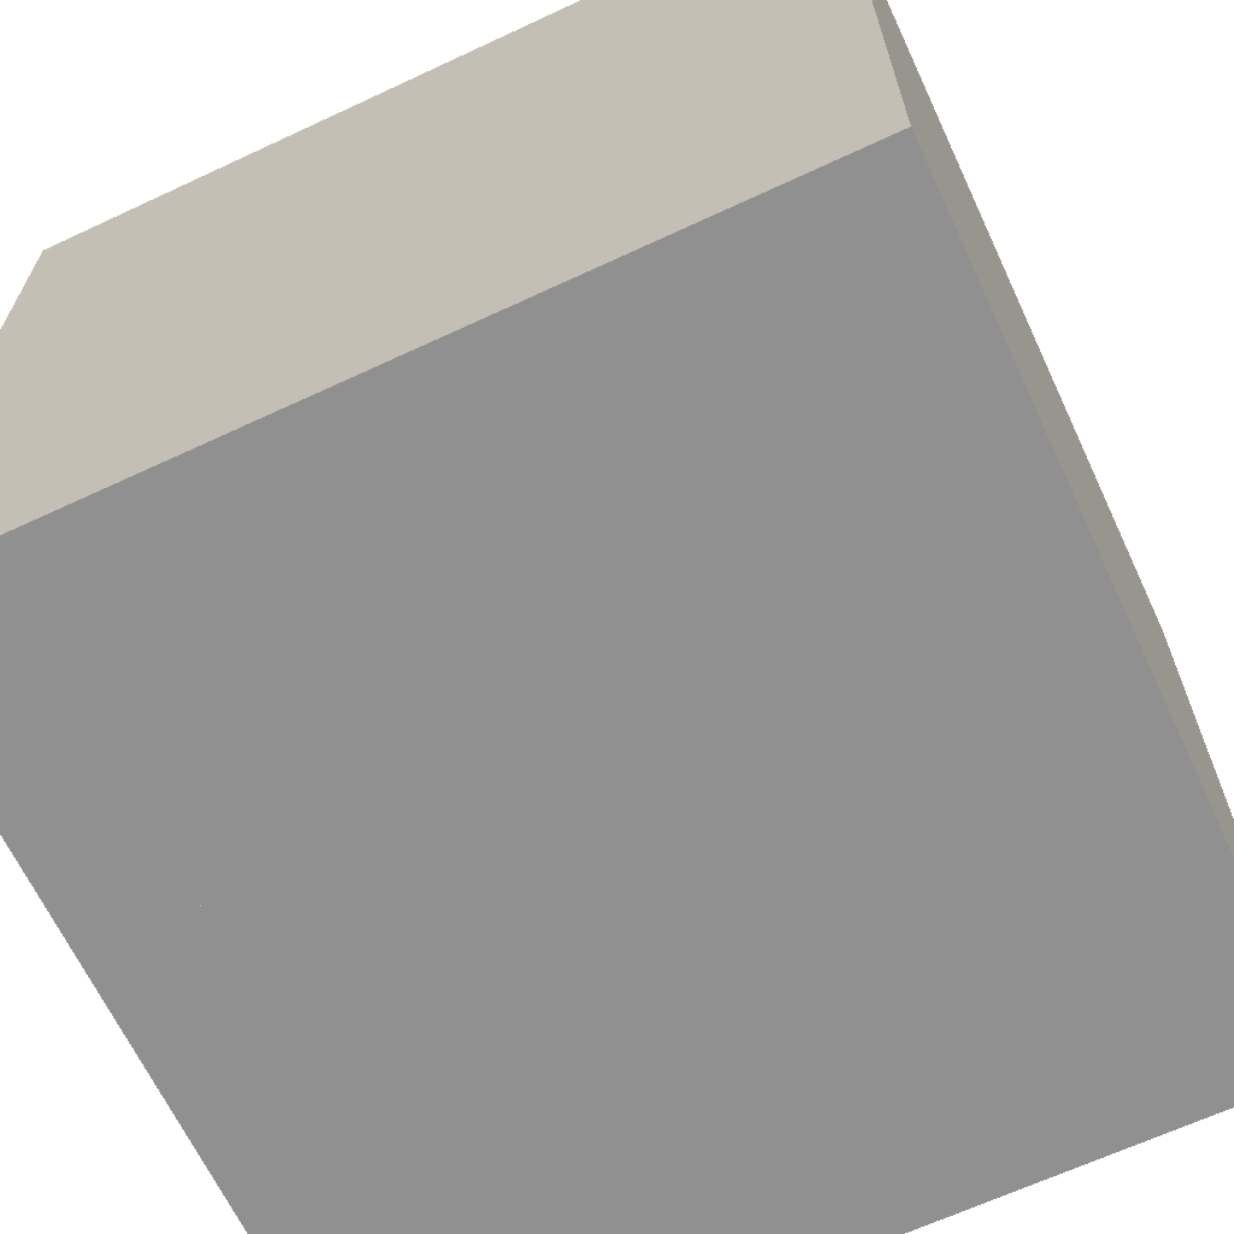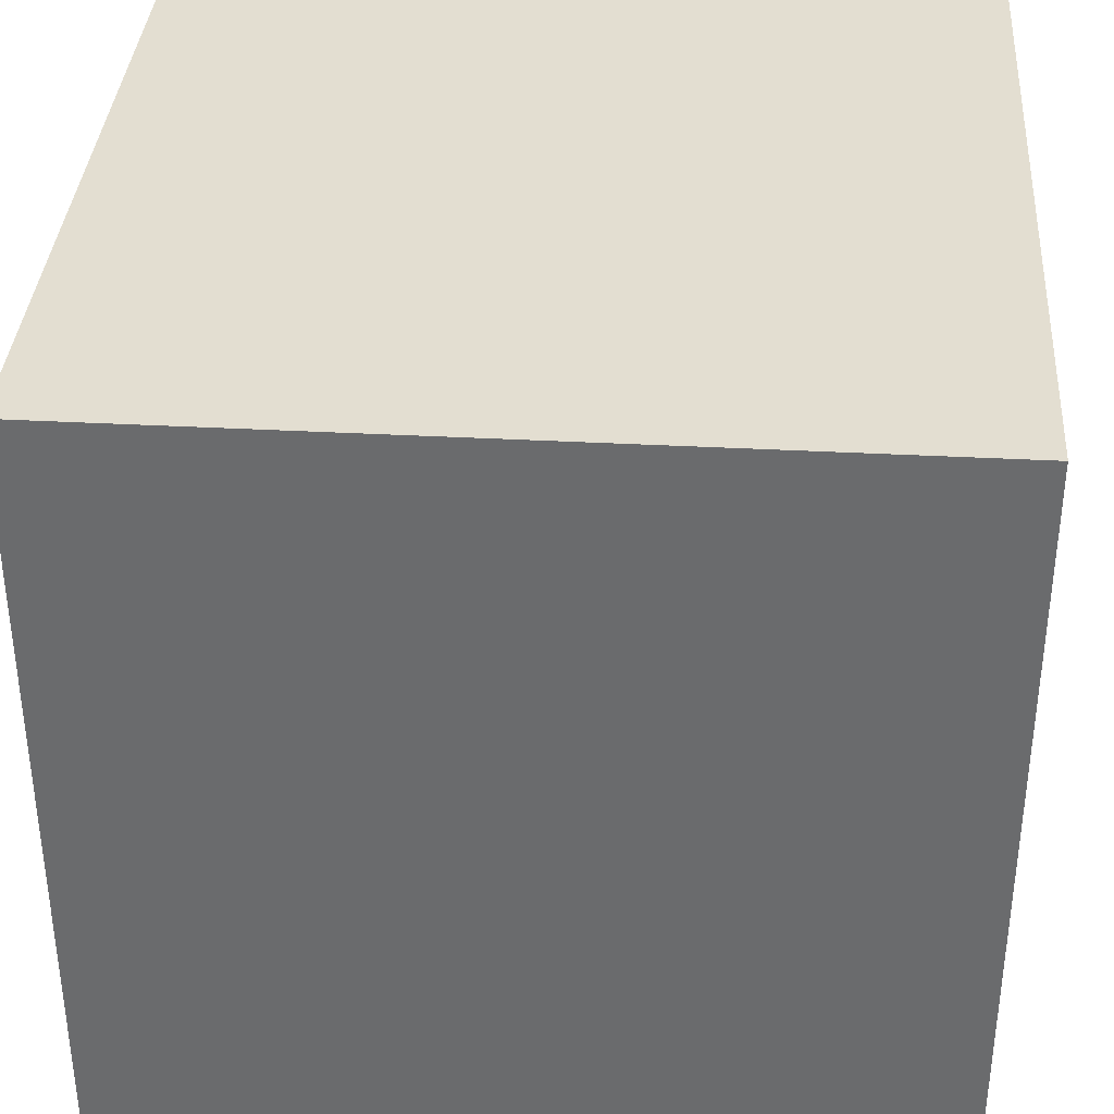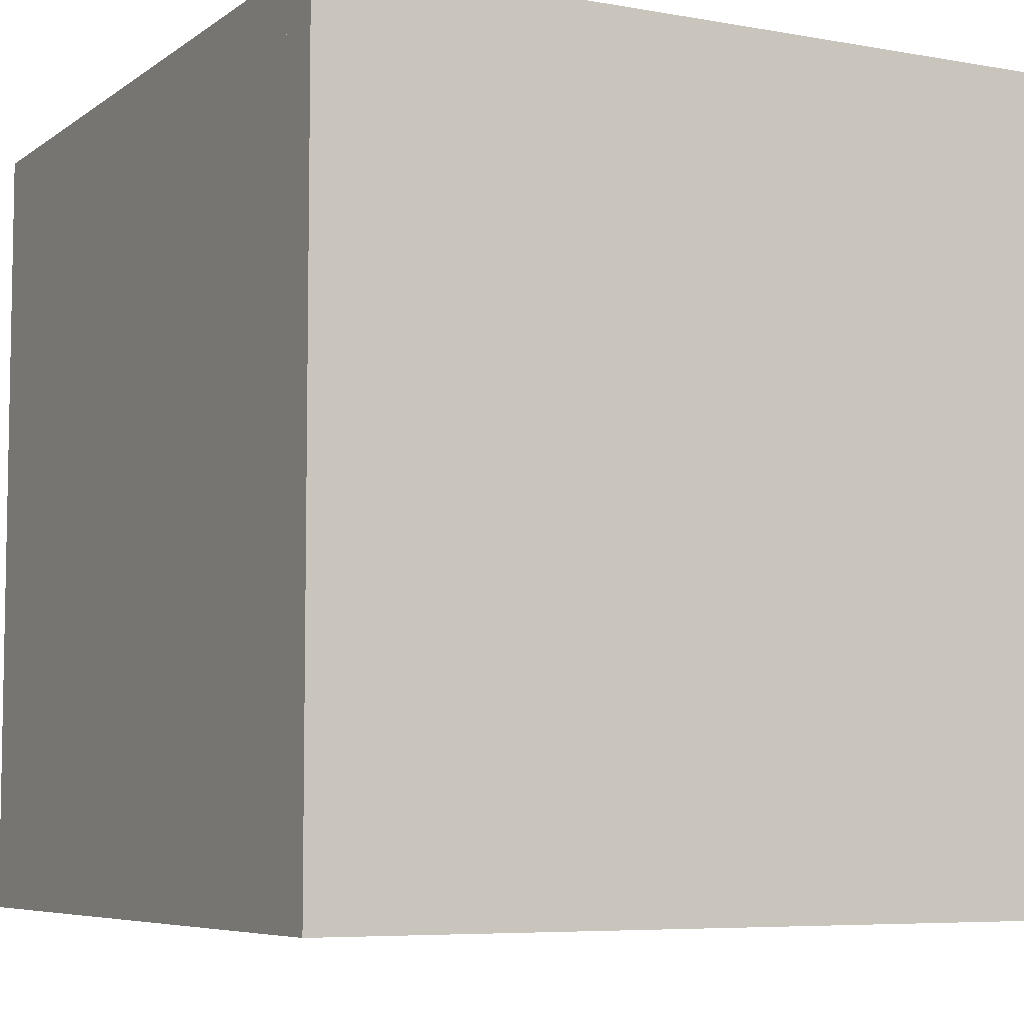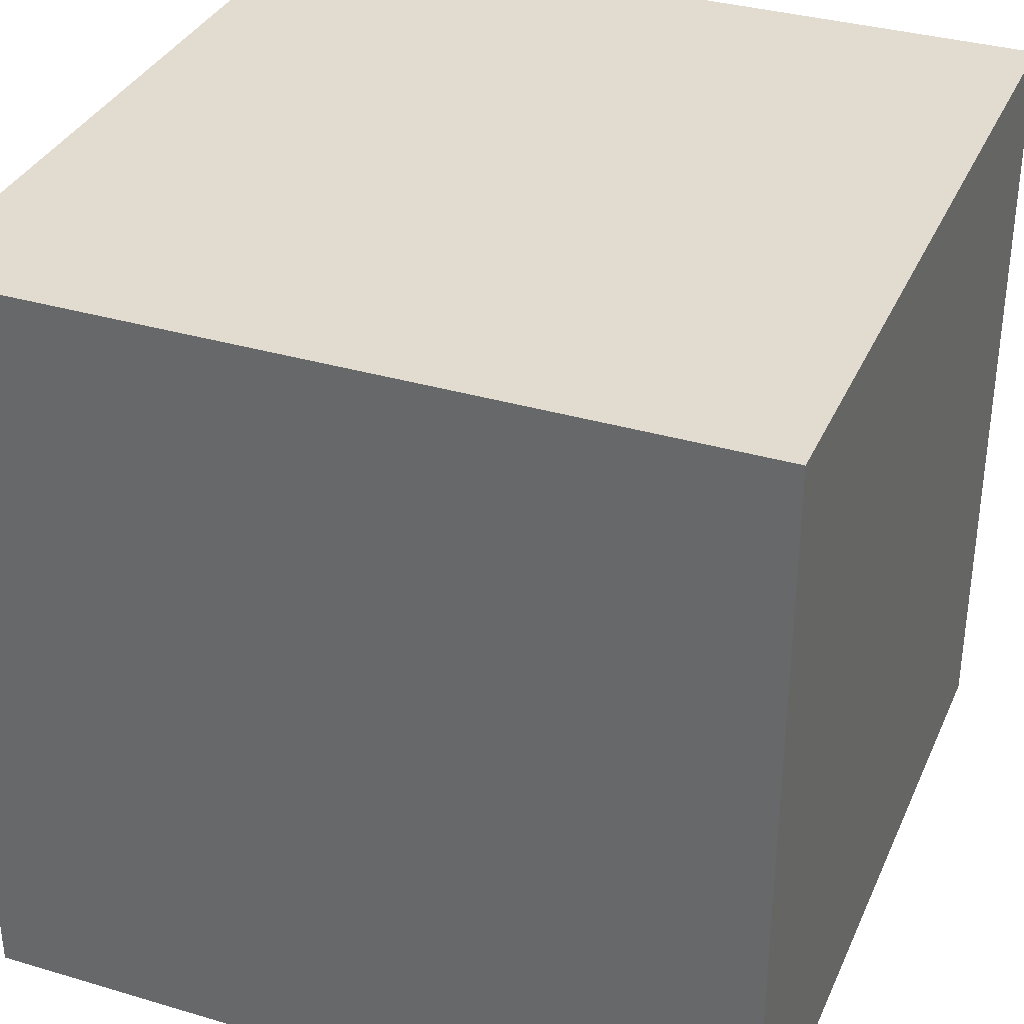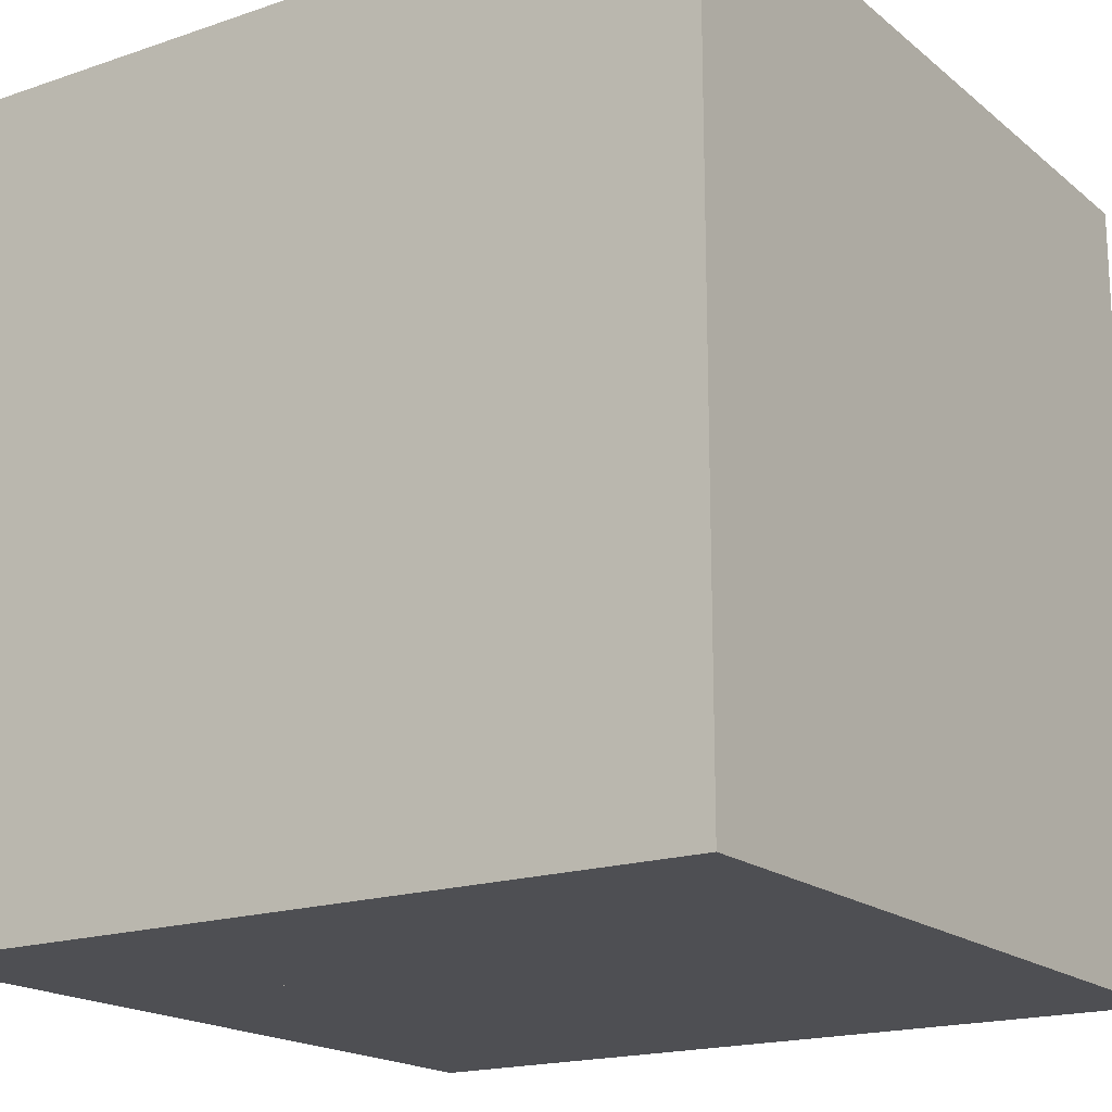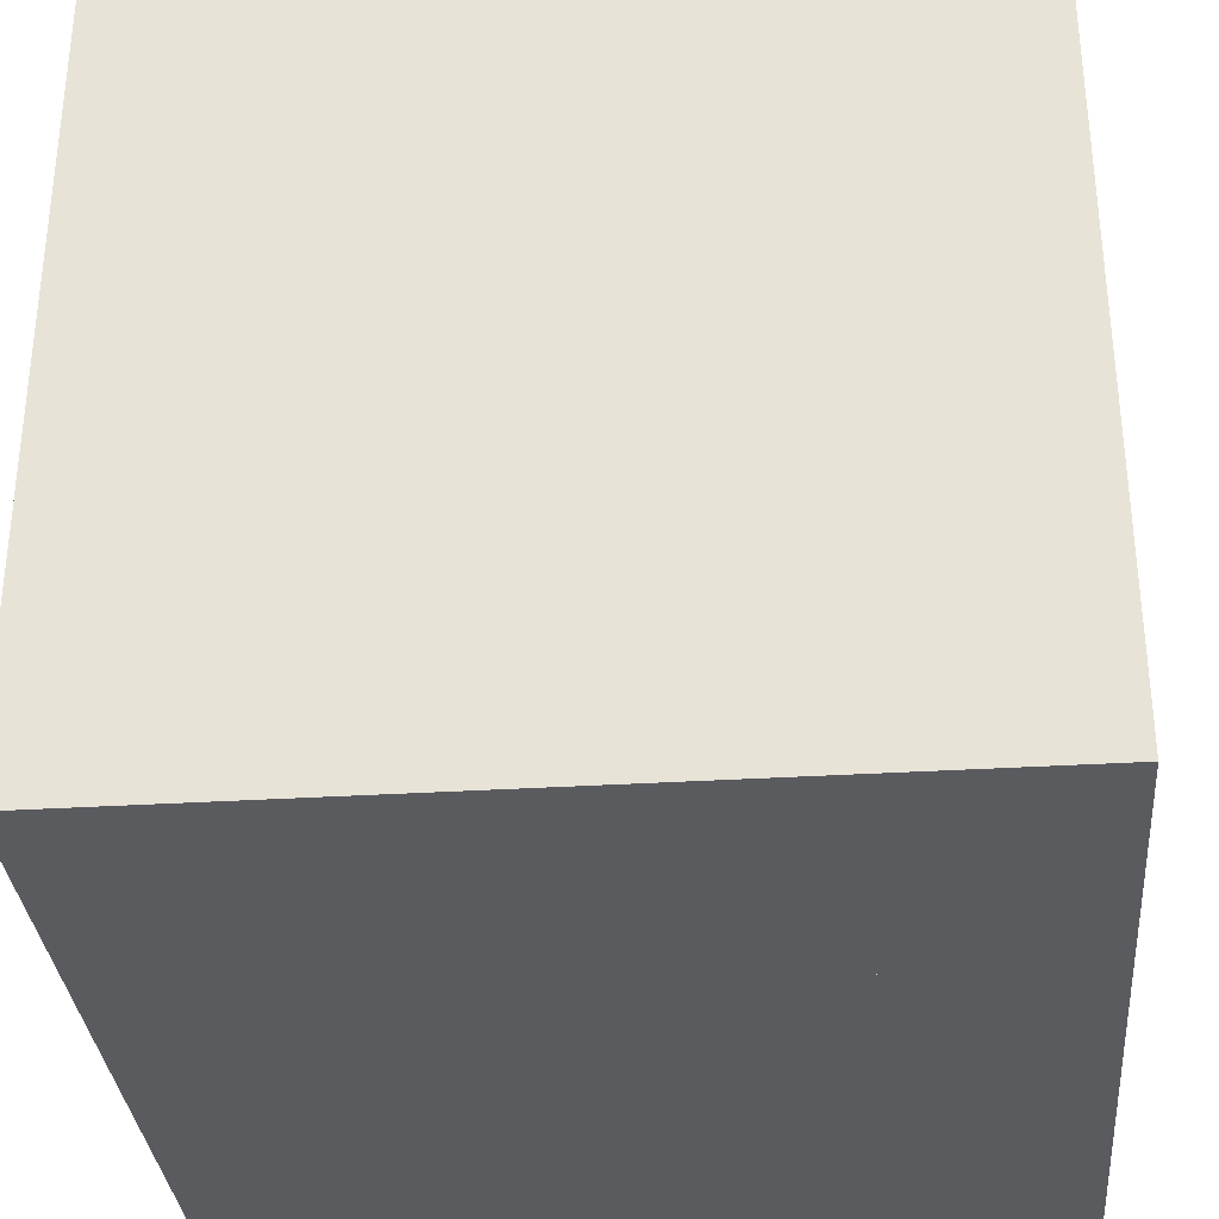
<metadata>
{"format":"obj","ext":"obj","renderer":"f3d","projection":"perspective","resolution":1024,"background":"white","views":[{"elev":-65.8,"azim":115.1,"up":"+Z"},{"elev":36.3,"azim":-176.0,"up":"+Y"},{"elev":-6.5,"azim":-28.0,"up":"+Z"},{"elev":34.5,"azim":-158.3,"up":"+Z"},{"elev":-18.1,"azim":123.5,"up":"+Z"},{"elev":-32.9,"azim":-85.1,"up":"+Z"}]}
</metadata>
<code>
o Cylinder.002_Cylinder
v -10.52 -9.544 52.5
v -10.52 -9.544 -43.5
v -10.5 -9.778 52.5
v -10.5 -9.778 -43.5
v -10.43 -10 52.5
v -10.43 -10 -43.5
v -10.32 -10.21 52.5
v -10.32 -10.21 -43.5
v -10.17 -10.39 52.5
v -10.17 -10.39 -43.5
v -9.989 -10.54 52.5
v -9.989 -10.54 -43.5
v -9.781 -10.65 52.5
v -9.781 -10.65 -43.5
v -9.556 -10.72 52.5
v -9.556 -10.72 -43.5
v -9.322 -10.74 52.5
v -9.322 -10.74 -43.5
v -9.088 -10.72 52.5
v -9.088 -10.72 -43.5
v -8.863 -10.65 52.5
v -8.863 -10.65 -43.5
v -8.655 -10.54 52.5
v -8.655 -10.54 -43.5
v -8.474 -10.39 52.5
v -8.474 -10.39 -43.5
v -8.324 -10.21 52.5
v -8.324 -10.21 -43.5
v -8.213 -10 52.5
v -8.213 -10 -43.5
v -8.145 -9.778 52.5
v -8.145 -9.778 -43.5
v -8.122 -9.544 52.5
v -8.122 -9.544 -43.5
v -8.145 -9.31 52.5
v -8.145 -9.31 -43.5
v -8.213 -9.085 52.5
v -8.213 -9.085 -43.5
v -8.324 -8.877 52.5
v -8.324 -8.878 -43.5
v -8.474 -8.696 52.5
v -8.474 -8.696 -43.5
v -8.655 -8.546 52.5
v -8.655 -8.546 -43.5
v -8.863 -8.435 52.5
v -8.863 -8.436 -43.5
v -9.088 -8.367 52.5
v -9.088 -8.367 -43.5
v -9.322 -8.344 52.5
v -9.322 -8.344 -43.5
v -9.556 -8.367 52.5
v -9.556 -8.367 -43.5
v -9.781 -8.435 52.5
v -9.781 -8.436 -43.5
v -9.989 -8.546 52.5
v -9.989 -8.546 -43.5
v -10.17 -8.696 52.5
v -10.17 -8.696 -43.5
v -10.32 -8.877 52.5
v -10.32 -8.878 -43.5
v -10.43 -9.085 52.5
v -10.43 -9.085 -43.5
v -10.5 -9.31 52.5
v -10.5 -9.31 -43.5
v 46.68 -15.54 52.5
v -49.32 -15.54 52.5
v -49.32 -15.54 -43.5
v 46.68 -15.54 -43.5
v 46.68 -9.544 52.5
v -49.32 -9.544 52.5
v -49.32 -9.544 -43.5
v 46.68 -9.544 -43.5
v 8.528 -7.744 40.5
v 8.528 -7.744 -43.5
v 8.539 -7.802 40.5
v 8.539 -7.802 -43.5
v 8.572 -7.85 40.5
v 8.572 -7.85 -43.5
v 8.621 -7.883 40.5
v 8.62 -7.883 -43.5
v 8.678 -7.894 40.5
v 8.678 -7.894 -43.5
v 8.735 -7.883 40.5
v 8.735 -7.883 -43.5
v 8.784 -7.85 40.5
v 8.784 -7.85 -43.5
v 8.817 -7.802 40.5
v 8.816 -7.802 -43.5
v 8.828 -7.744 40.5
v 8.828 -7.744 -43.5
v 8.817 -7.687 40.5
v 8.816 -7.687 -43.5
v 8.784 -7.638 40.5
v 8.784 -7.638 -43.5
v 8.735 -7.606 40.5
v 8.735 -7.606 -43.5
v 8.678 -7.594 40.5
v 8.678 -7.594 -43.5
v 8.621 -7.606 40.5
v 8.62 -7.606 -43.5
v 8.572 -7.638 40.5
v 8.572 -7.638 -43.5
v 8.539 -7.687 40.5
v 8.539 -7.687 -43.5
v -7.472 -7.744 40.5
v -7.472 -7.744 -43.5
v -7.461 -7.802 40.5
v -7.461 -7.802 -43.5
v -7.428 -7.85 40.5
v -7.428 -7.85 -43.5
v -7.379 -7.883 40.5
v -7.38 -7.883 -43.5
v -7.322 -7.894 40.5
v -7.322 -7.894 -43.5
v -7.265 -7.883 40.5
v -7.265 -7.883 -43.5
v -7.216 -7.85 40.5
v -7.216 -7.85 -43.5
v -7.183 -7.802 40.5
v -7.184 -7.802 -43.5
v -7.172 -7.744 40.5
v -7.172 -7.744 -43.5
v -7.183 -7.687 40.5
v -7.184 -7.687 -43.5
v -7.216 -7.638 40.5
v -7.216 -7.638 -43.5
v -7.265 -7.606 40.5
v -7.265 -7.606 -43.5
v -7.322 -7.594 40.5
v -7.322 -7.594 -43.5
v -7.379 -7.606 40.5
v -7.38 -7.606 -43.5
v -7.428 -7.638 40.5
v -7.428 -7.638 -43.5
v -7.461 -7.687 40.5
v -7.461 -7.687 -43.5
v 8.768 -9.544 40.5
v 8.588 -9.544 40.5
v 8.588 -9.544 -43.5
v 8.768 -9.544 -43.5
v 8.768 -7.744 40.5
v 8.588 -7.744 40.5
v 8.588 -7.744 -43.5
v 8.768 -7.744 -43.5
v -7.232 -9.544 40.5
v -7.412 -9.544 40.5
v -7.412 -9.544 -43.5
v -7.232 -9.544 -43.5
v -7.232 -7.744 40.5
v -7.412 -7.744 40.5
v -7.412 -7.744 -43.5
v -7.232 -7.744 -43.5
v 14.5 -9.544 -31.5
v -13.14 -9.544 -31.5
v -13.14 -9.544 -43.5
v 14.5 -9.544 -43.5
v 14.5 8.456 -31.5
v -13.14 8.456 -31.5
v -13.14 8.456 -43.5
v 14.5 8.456 -43.5
v -49.32 -21.54 -43.5
v 46.68 -21.54 -43.5
v 46.68 -21.54 52.5
v -49.32 -21.54 52.5
v -49.32 74.46 -43.5
v 46.68 74.46 -43.5
v 46.68 74.46 52.5
v -49.32 74.46 52.5
f 2 4 3
f 4 6 5
f 6 8 7
f 8 10 9
f 10 12 11
f 12 14 13
f 14 16 15
f 16 18 17
f 18 20 19
f 20 22 21
f 22 24 23
f 24 26 25
f 26 28 27
f 28 30 29
f 30 32 31
f 32 34 33
f 34 36 35
f 36 38 37
f 38 40 39
f 40 42 41
f 42 44 43
f 44 46 45
f 46 48 47
f 48 50 49
f 50 52 51
f 52 54 53
f 54 56 55
f 56 58 57
f 58 60 59
f 60 62 61
f 18 6 26
f 64 2 1
f 62 64 63
f 53 3 41
f 70 66 65
f 71 67 66
f 72 68 67
f 69 65 68
f 65 66 67
f 71 70 69
f 73 74 76
f 75 76 78
f 77 78 80
f 79 80 82
f 81 82 84
f 83 84 86
f 85 86 88
f 87 88 90
f 89 90 92
f 91 92 94
f 93 94 96
f 95 96 98
f 98 100 99
f 99 100 102
f 90 80 74
f 103 104 74
f 101 102 104
f 101 103 73
f 105 106 108
f 107 108 110
f 109 110 112
f 111 112 114
f 113 114 116
f 115 116 118
f 117 118 120
f 119 120 122
f 121 122 124
f 123 124 126
f 125 126 128
f 127 128 130
f 129 130 132
f 131 132 134
f 108 122 114
f 136 106 105
f 133 134 136
f 119 131 111
f 142 138 137
f 143 139 138
f 144 140 139
f 144 141 137
f 138 139 140
f 143 142 141
f 150 146 145
f 151 147 146
f 152 148 147
f 152 149 145
f 146 147 148
f 151 150 149
f 159 155 154
f 160 156 155
f 157 153 156
f 154 155 156
f 159 158 157
f 161 162 163
f 165 168 167
f 161 165 166
f 166 167 163
f 167 168 164
f 161 164 168
f 1 2 3
f 3 4 5
f 5 6 7
f 7 8 9
f 9 10 11
f 11 12 13
f 13 14 15
f 15 16 17
f 17 18 19
f 19 20 21
f 21 22 23
f 23 24 25
f 25 26 27
f 27 28 29
f 29 30 31
f 31 32 33
f 33 34 35
f 35 36 37
f 37 38 39
f 39 40 41
f 41 42 43
f 43 44 45
f 45 46 47
f 47 48 49
f 49 50 51
f 51 52 53
f 53 54 55
f 55 56 57
f 57 58 59
f 59 60 61
f 2 62 4
f 2 64 62
f 62 60 58
f 58 56 54
f 50 58 52
f 50 48 46
f 61 62 63
f 38 44 40
f 34 32 36
f 18 26 24
f 30 28 26
f 22 18 24
f 22 20 18
f 18 16 14
f 32 6 4
f 6 12 8
f 4 62 58
f 44 42 40
f 46 44 50
f 38 4 44
f 32 38 36
f 12 10 8
f 14 12 18
f 63 64 1
f 44 58 50
f 32 30 6
f 12 6 18
f 6 30 26
f 38 32 4
f 4 58 44
f 58 54 52
f 3 61 1
f 7 11 5
f 7 9 11
f 11 13 15
f 15 17 19
f 31 41 3
f 41 43 45
f 41 31 35
f 31 33 35
f 35 37 39
f 19 31 11
f 47 53 45
f 47 49 51
f 61 55 57
f 59 61 57
f 61 63 1
f 47 51 53
f 11 3 5
f 21 23 25
f 53 55 61
f 39 41 35
f 21 29 19
f 25 29 21
f 53 41 45
f 15 19 11
f 3 11 31
f 29 31 19
f 3 53 61
f 25 27 29
f 70 71 66
f 69 70 65
f 71 72 67
f 72 69 68
f 68 65 67
f 72 71 69
f 75 73 76
f 77 75 78
f 79 77 80
f 81 79 82
f 83 81 84
f 85 83 86
f 87 85 88
f 89 87 90
f 91 89 92
f 93 91 94
f 95 93 96
f 97 95 98
f 97 98 99
f 101 99 102
f 78 76 74
f 74 104 102
f 98 94 100
f 98 96 94
f 94 92 90
f 90 88 86
f 86 84 82
f 80 78 74
f 102 100 74
f 86 82 80
f 86 80 90
f 103 101 104
f 74 100 90
f 100 94 90
f 73 103 74
f 89 91 93
f 89 83 85
f 79 81 83
f 87 89 85
f 109 107 110
f 95 89 93
f 99 101 97
f 77 79 83
f 101 95 97
f 73 83 89
f 73 77 83
f 107 105 108
f 73 75 77
f 95 101 73
f 95 73 89
f 111 109 112
f 113 111 114
f 115 113 116
f 117 115 118
f 119 117 120
f 121 119 122
f 123 121 124
f 125 123 126
f 127 125 128
f 129 127 130
f 131 129 132
f 133 131 134
f 106 136 108
f 122 108 136
f 130 136 132
f 130 128 126
f 126 124 122
f 122 120 118
f 118 116 114
f 110 108 112
f 135 136 105
f 126 122 130
f 122 136 130
f 136 134 132
f 122 118 114
f 108 114 112
f 135 133 136
f 135 105 107
f 123 127 129
f 111 113 115
f 115 117 119
f 119 121 123
f 123 125 127
f 131 123 129
f 135 109 133
f 109 111 133
f 111 115 119
f 142 143 138
f 111 131 133
f 141 142 137
f 131 119 123
f 135 107 109
f 143 144 139
f 140 144 137
f 137 138 140
f 144 143 141
f 149 150 145
f 150 151 146
f 151 152 147
f 148 152 145
f 145 146 148
f 152 151 149
f 158 159 154
f 159 160 155
f 160 157 156
f 153 154 156
f 160 159 157
f 164 161 163
f 166 165 167
f 162 161 166
f 162 166 163
f 163 167 164
f 165 161 168
o Cube.004
v -6 0 0.875
v -6 0 0.825
v 8 0 0.825
v 8 0 0.875
v -6 0.4 0.875
v -6 0.4 0.825
v 8 0.4 0.825
v 8 0.4 0.875
f 174 170 169
f 174 175 171
f 176 172 171
f 176 173 169
f 170 171 172
f 175 174 173
f 173 174 169
f 170 174 171
f 175 176 171
f 172 176 169
f 169 170 172
f 176 175 173
o Cube.003
v -6 0 -0.825
v -6 0 -0.875
v 8 0 -0.875
v 8 0 -0.825
v -6 0.4 -0.825
v -6 0.4 -0.875
v 8 0.4 -0.875
v 8 0.4 -0.825
f 182 178 177
f 182 183 179
f 184 180 179
f 184 181 177
f 178 179 180
f 183 182 181
f 181 182 177
f 178 182 179
f 183 184 179
f 180 184 177
f 177 178 180
f 184 183 181
o Cube.002
v -6 0.075 9
v -6 0.075 -1.357
v -6 0.06174 -1.361
v -6 0.02929 -1.394
v -6 0.007617 -1.443
v -6 4e-06 -1.5
v -6 0.007617 -1.557
v -6 0.02929 -1.606
v -6 0.06174 -1.639
v -6 0.075 -1.643
v -6 0.075 -9
v -6 -0.025 -9
v -6 -0.025 9
v 8 0.075 9
v 8 -0.025 9
v 8 0.075 1.643
v -6 0.075 1.643
v -6 0.075 1.357
v 8 0.075 1.357
v 8 0.075 -1.357
v 8 0.06173 -1.361
v 8 0.02928 -1.394
v 8 0.007608 -1.443
v 8 -4e-06 -1.5
v 8 0.007608 -1.557
v 8 0.02928 -1.606
v 8 0.06173 -1.639
v 8 0.075 -1.643
v 8 0.075 -9
v 8 -0.025 -9
v 8 0.06173 1.361
v 8 0.02928 1.394
v 8 0.007608 1.443
v 8 -4e-06 1.5
v 8 0.007608 1.557
v 8 0.02928 1.606
v 8 0.06173 1.639
v -6 0.06174 1.361
v -6 0.02929 1.394
v -6 0.06174 1.639
v -6 0.02929 1.606
v -6 0.007617 1.557
v -6 4e-06 1.5
v -6 0.007617 1.443
f 190 196 197
f 198 185 197
f 202 186 201
f 204 205 187
f 187 205 206
f 188 206 207
f 189 207 208
f 190 208 209
f 191 209 210
f 192 210 211
f 194 193 211
f 213 195 194
f 195 213 214
f 196 214 199
f 208 217 218
f 202 222 215
f 223 216 215
f 202 201 227
f 228 217 216
f 227 218 217
f 226 219 218
f 225 220 219
f 224 221 220
f 200 221 224
f 197 185 186
f 195 196 194
f 197 186 187
f 185 198 200
f 197 187 188
f 196 193 194
f 197 188 189
f 196 192 193
f 197 189 190
f 196 191 192
f 199 198 197
f 196 190 191
f 202 203 204
f 185 200 201
f 202 204 186
f 186 204 187
f 188 187 206
f 186 185 201
f 189 188 207
f 190 189 208
f 191 190 209
f 192 191 210
f 193 192 211
f 212 194 211
f 212 213 194
f 196 195 214
f 197 196 199
f 214 213 212
f 203 215 204
f 198 199 200
f 214 212 211
f 222 223 215
f 215 205 204
f 214 211 210
f 199 221 200
f 207 216 217
f 214 210 209
f 206 215 216
f 199 220 221
f 214 209 208
f 207 206 216
f 199 219 220
f 199 214 208
f 215 206 205
f 218 199 208
f 208 207 217
f 203 202 215
f 199 218 219
f 201 225 226
f 201 224 225
f 227 201 226
f 223 202 228
f 223 228 216
f 202 227 228
f 228 227 217
f 223 222 202
f 227 226 218
f 226 225 219
f 225 224 220
f 201 200 224

</code>
